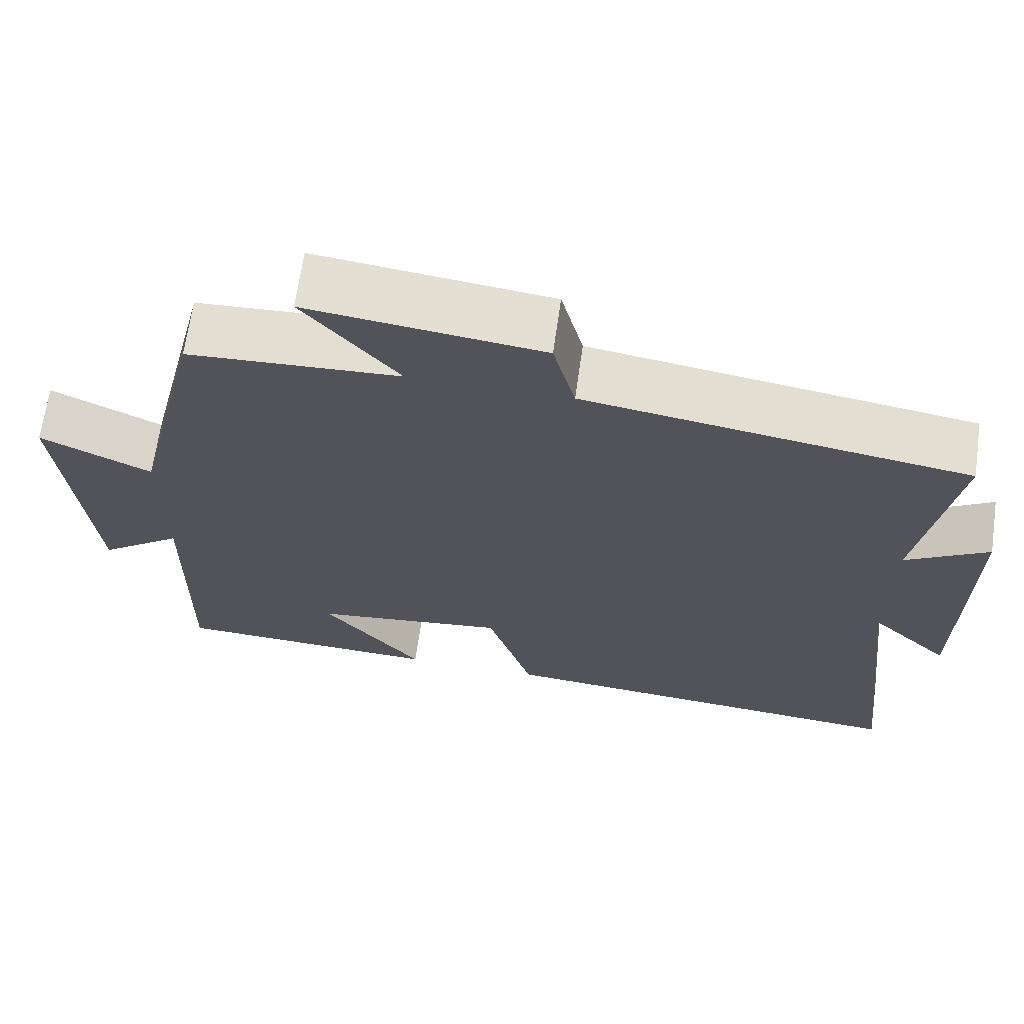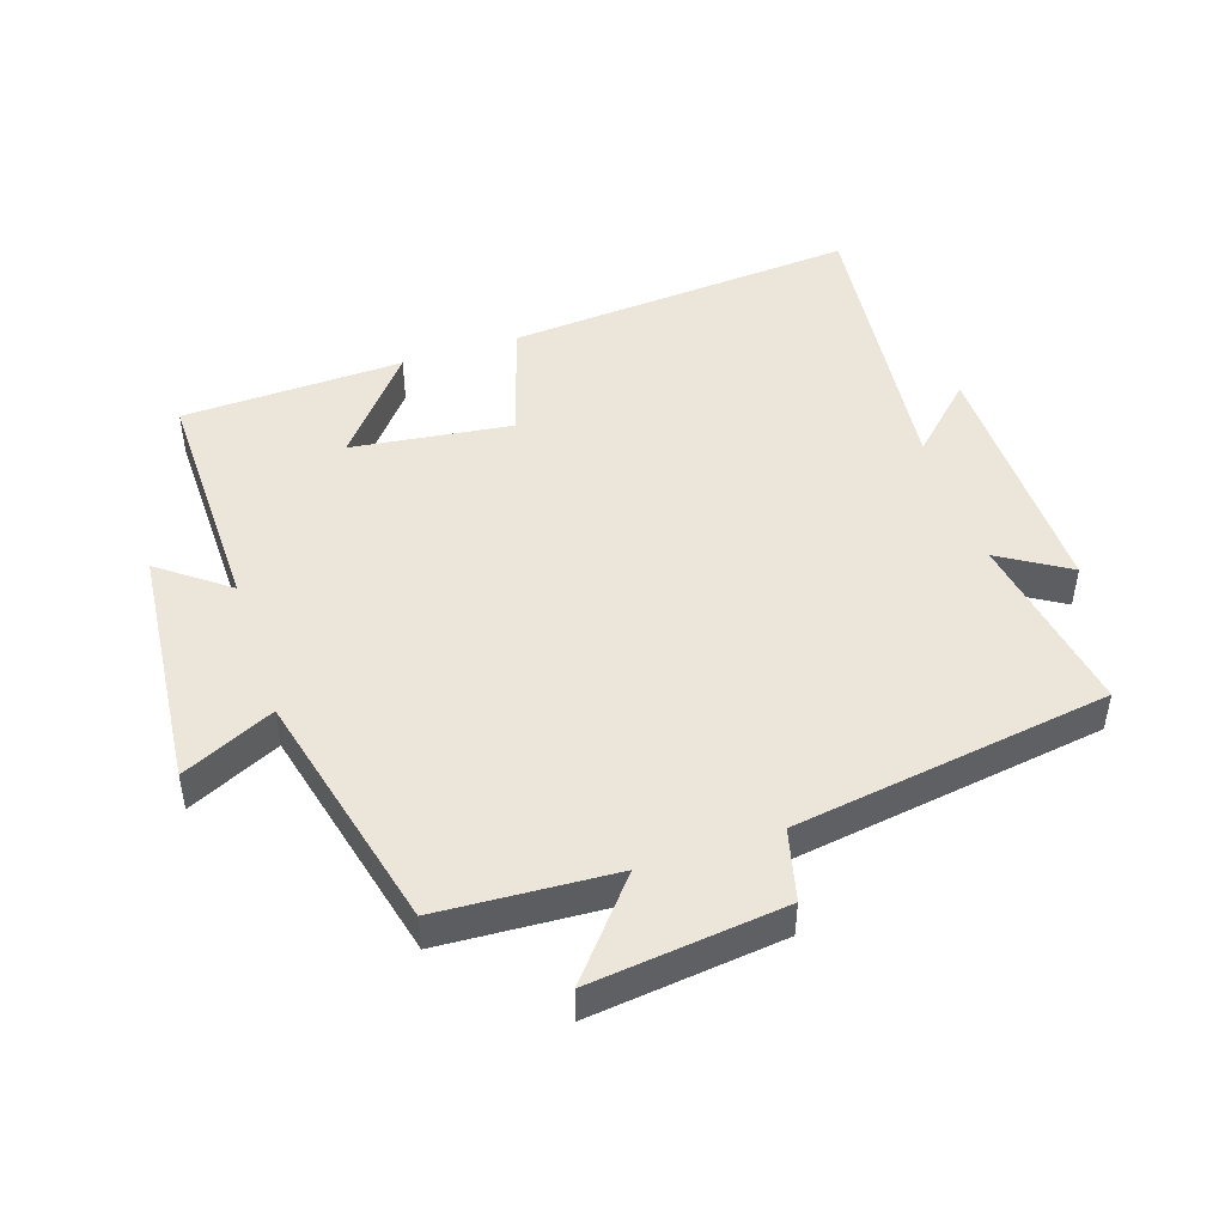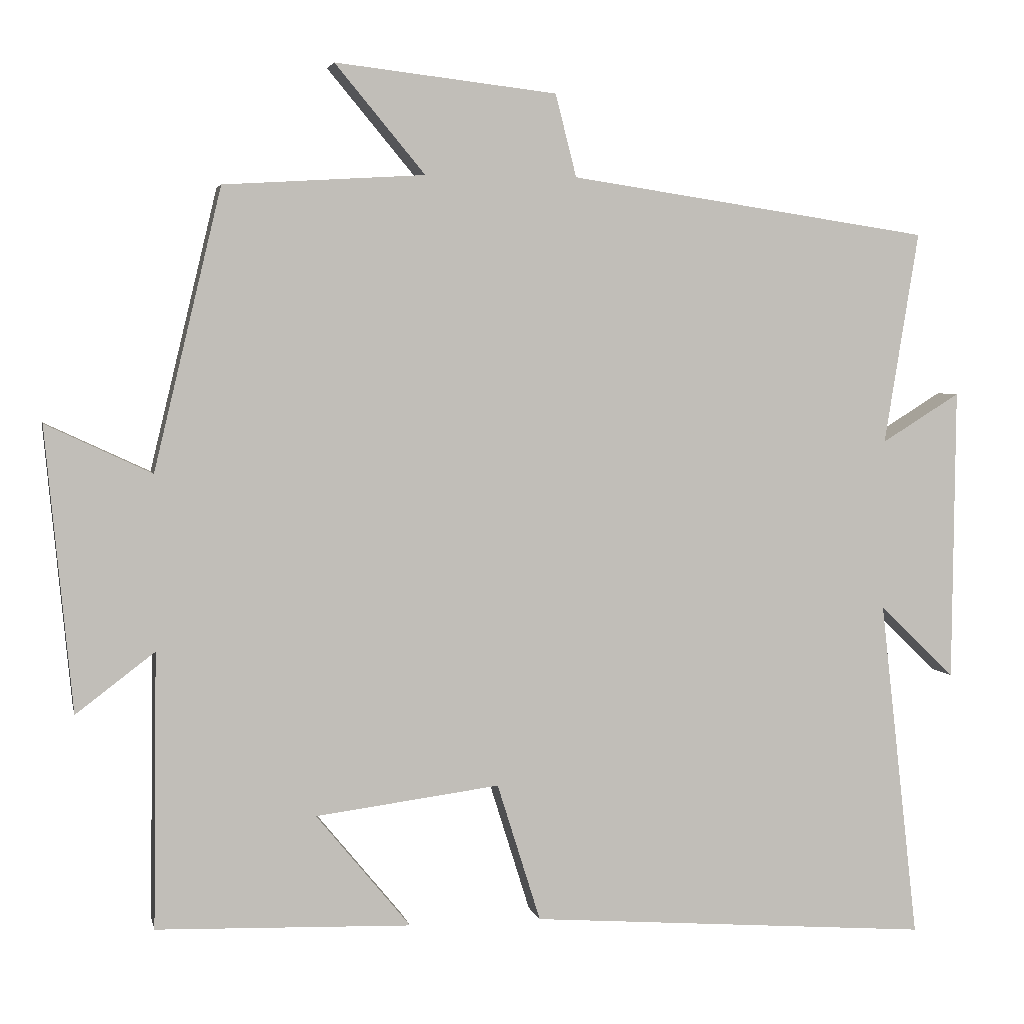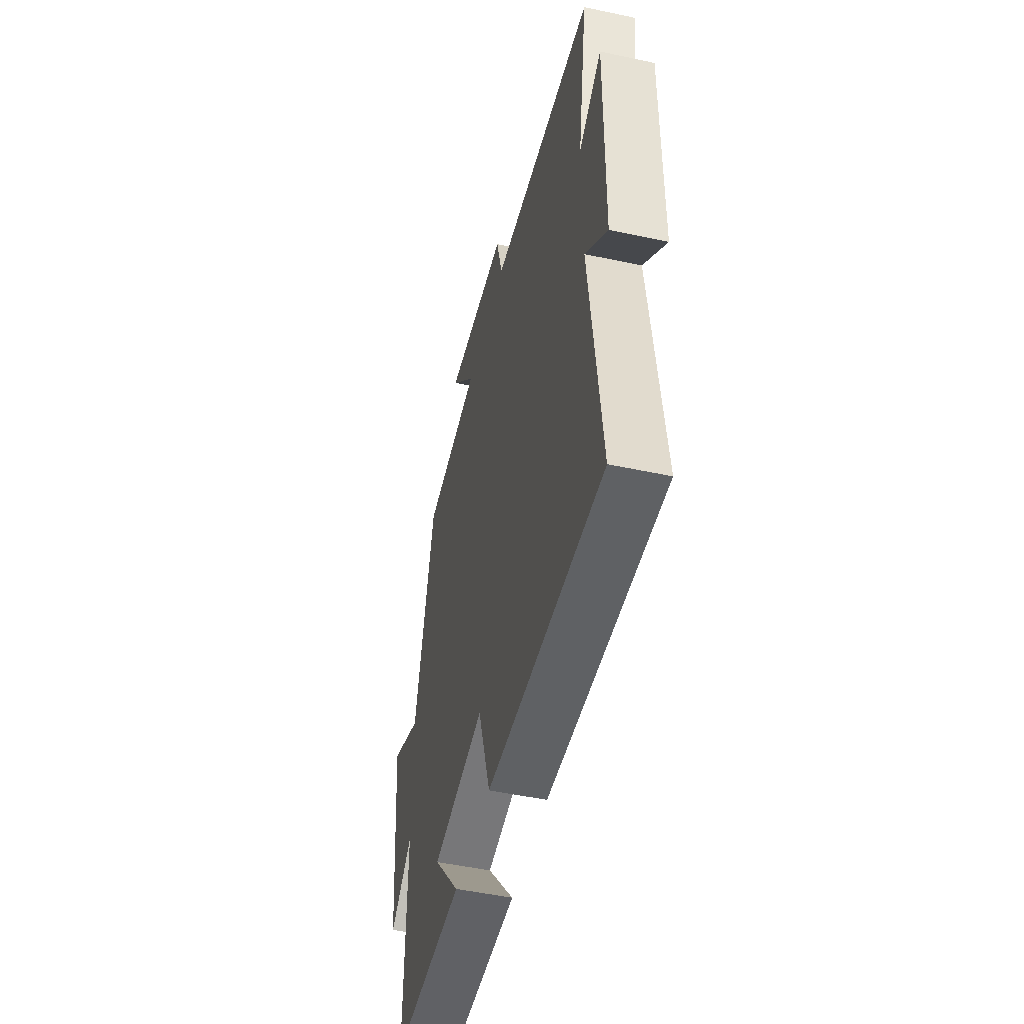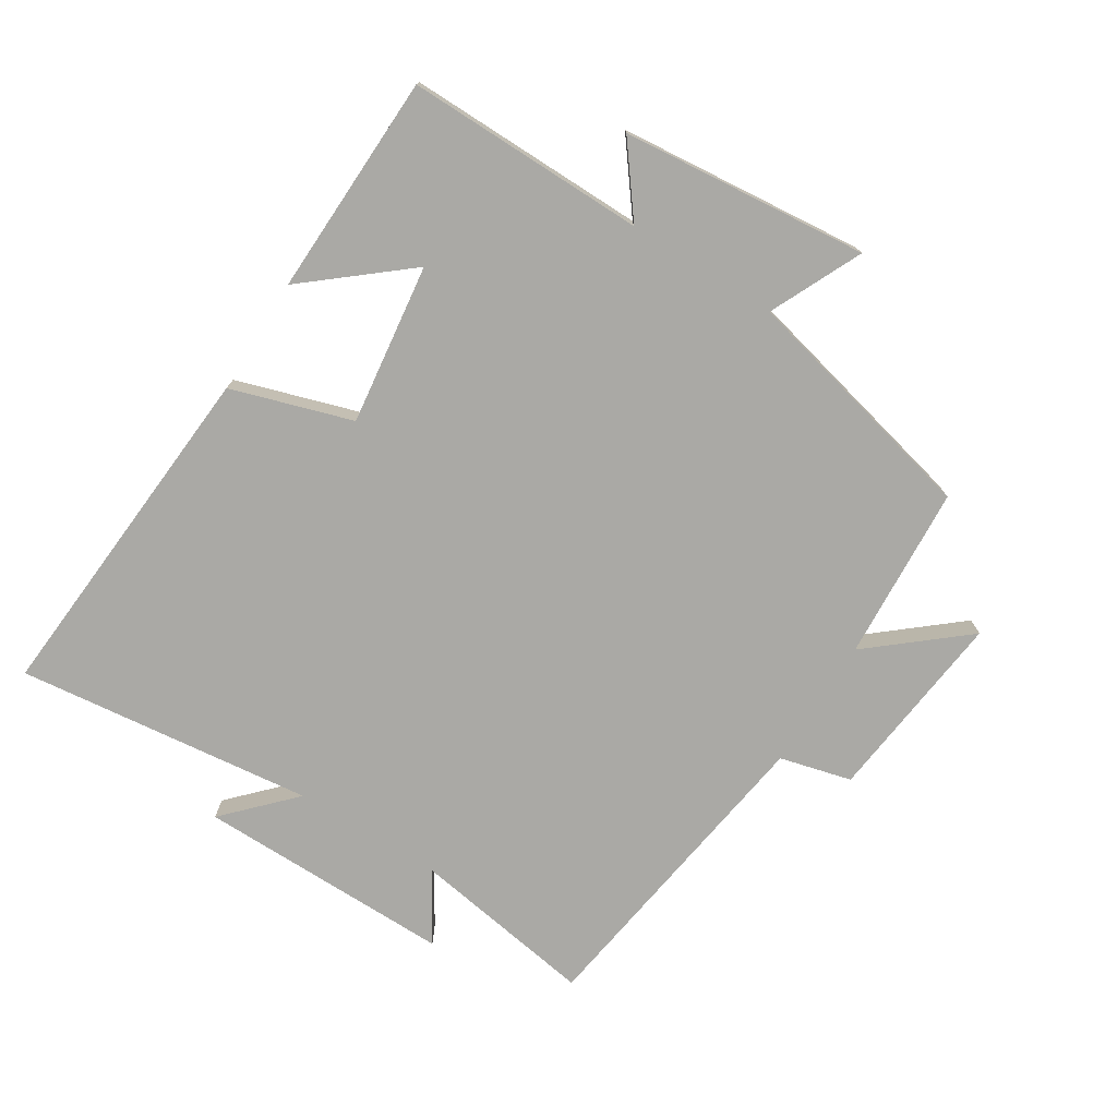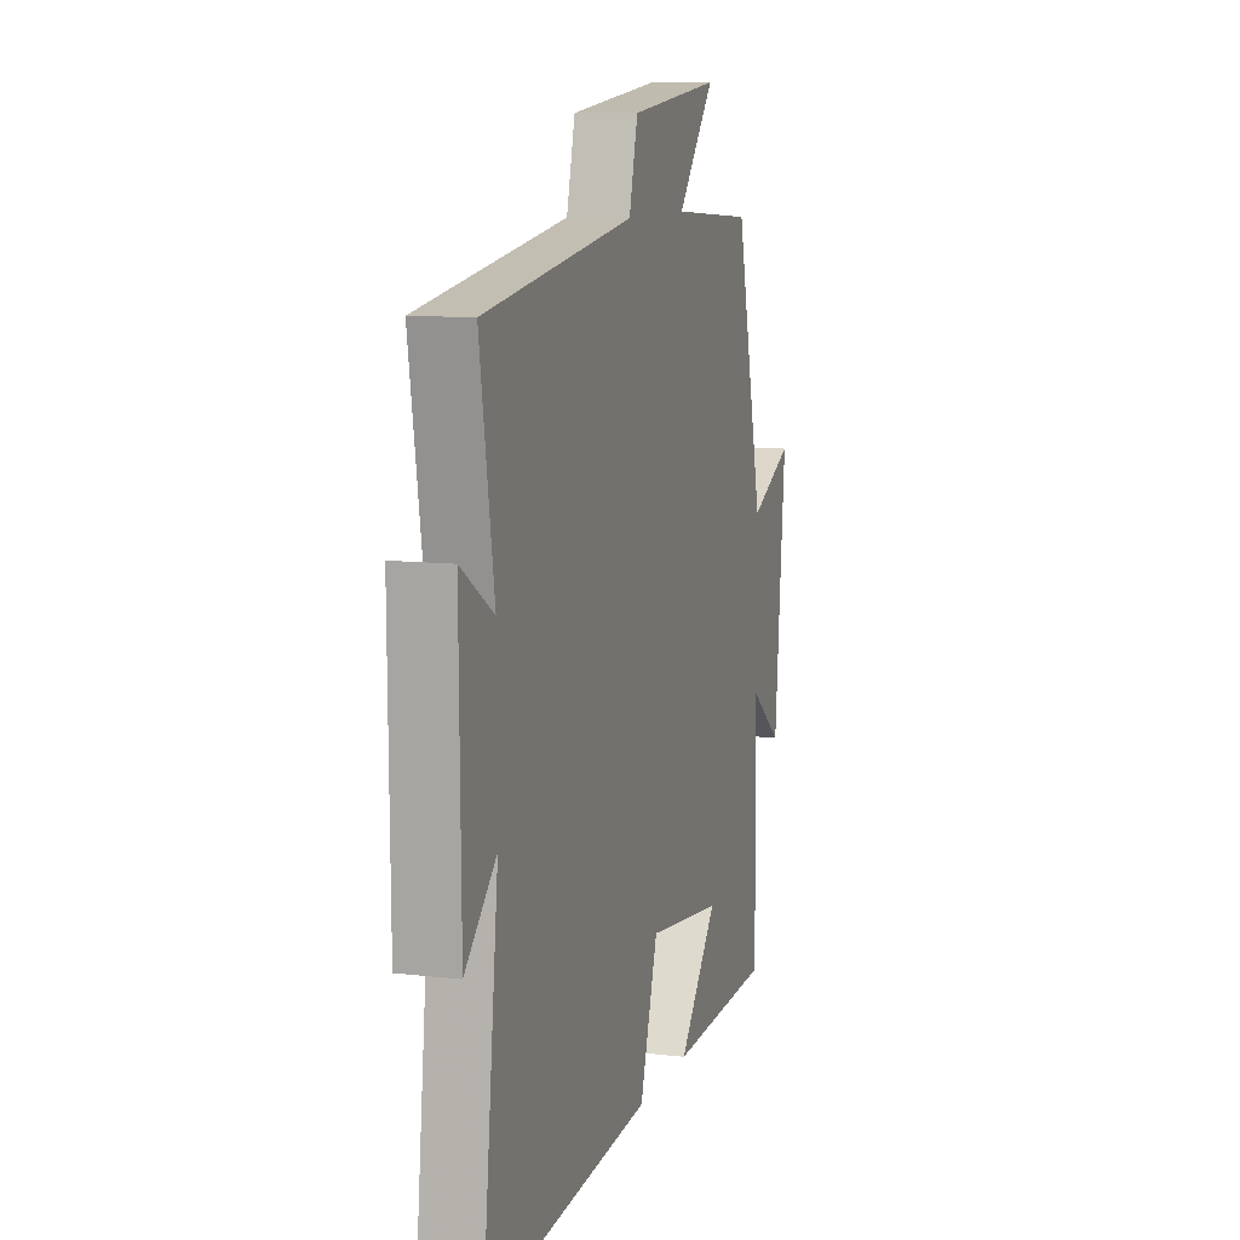
<metadata>
{"format":"obj","ext":"obj","renderer":"f3d","projection":"perspective","resolution":1024,"background":"white","views":[{"elev":66.9,"azim":8.1,"up":"+Z"},{"elev":47.1,"azim":-18.4,"up":"+Y"},{"elev":3.8,"azim":-11.9,"up":"+Z"},{"elev":-49.9,"azim":76.7,"up":"+Z"},{"elev":-75.3,"azim":-122.0,"up":"+Y"},{"elev":9.9,"azim":106.9,"up":"+Z"}]}
</metadata>
<code>
v -0.505 0.07 -0.489
v -0.5 0.07 -0.122
v -0.605 0.07 -0.202
v -0.641 0.07 0.176
v -0.5 0.07 0.11
v -0.41 0.07 0.484
v -0.142 0.07 0.5
v -0.262 0.07 0.644
v 0.034 0.07 0.61
v 0.062 0.07 0.5
v 0.546 0.07 0.428
v 0.5 0.07 0.144
v 0.605 0.07 0.209
v 0.601 0.07 -0.183
v 0.5 0.07 -0.086
v 0.552 0.07 -0.541
v 0.013 0.07 -0.5
v -0.045 0.07 -0.315
v -0.291 0.07 -0.347
v -0.165 0.07 -0.5
v -0.505 0 -0.489
v -0.5 0 -0.122
v -0.605 0 -0.202
v -0.641 0 0.176
v -0.5 0 0.11
v -0.41 0 0.484
v -0.142 0 0.5
v -0.262 0 0.644
v 0.034 0 0.61
v 0.062 0 0.5
v 0.546 0 0.428
v 0.5 0 0.144
v 0.605 0 0.209
v 0.601 0 -0.183
v 0.5 0 -0.086
v 0.552 0 -0.541
v 0.013 0 -0.5
v -0.045 0 -0.315
v -0.291 0 -0.347
v -0.165 0 -0.5
f 19 20 1 2
f 18 19 2
f 15 16 17 18
f 15 18 2
f 12 13 14 15
f 12 15 2
f 10 11 12 2
f 7 8 9 10
f 7 10 2
f 6 7 2
f 5 6 2
f 2 3 4 5
f 22 21 40 39
f 22 39 38
f 38 37 36 35
f 22 38 35
f 35 34 33 32
f 22 35 32
f 22 32 31 30
f 30 29 28 27
f 22 30 27
f 22 27 26
f 22 26 25
f 25 24 23 22
f 1 21 22 2
f 2 22 23 3
f 3 23 24 4
f 4 24 25 5
f 5 25 26 6
f 6 26 27 7
f 7 27 28 8
f 8 28 29 9
f 9 29 30 10
f 10 30 31 11
f 11 31 32 12
f 12 32 33 13
f 13 33 34 14
f 14 34 35 15
f 15 35 36 16
f 16 36 37 17
f 17 37 38 18
f 18 38 39 19
f 19 39 40 20
f 20 40 21 1

</code>
